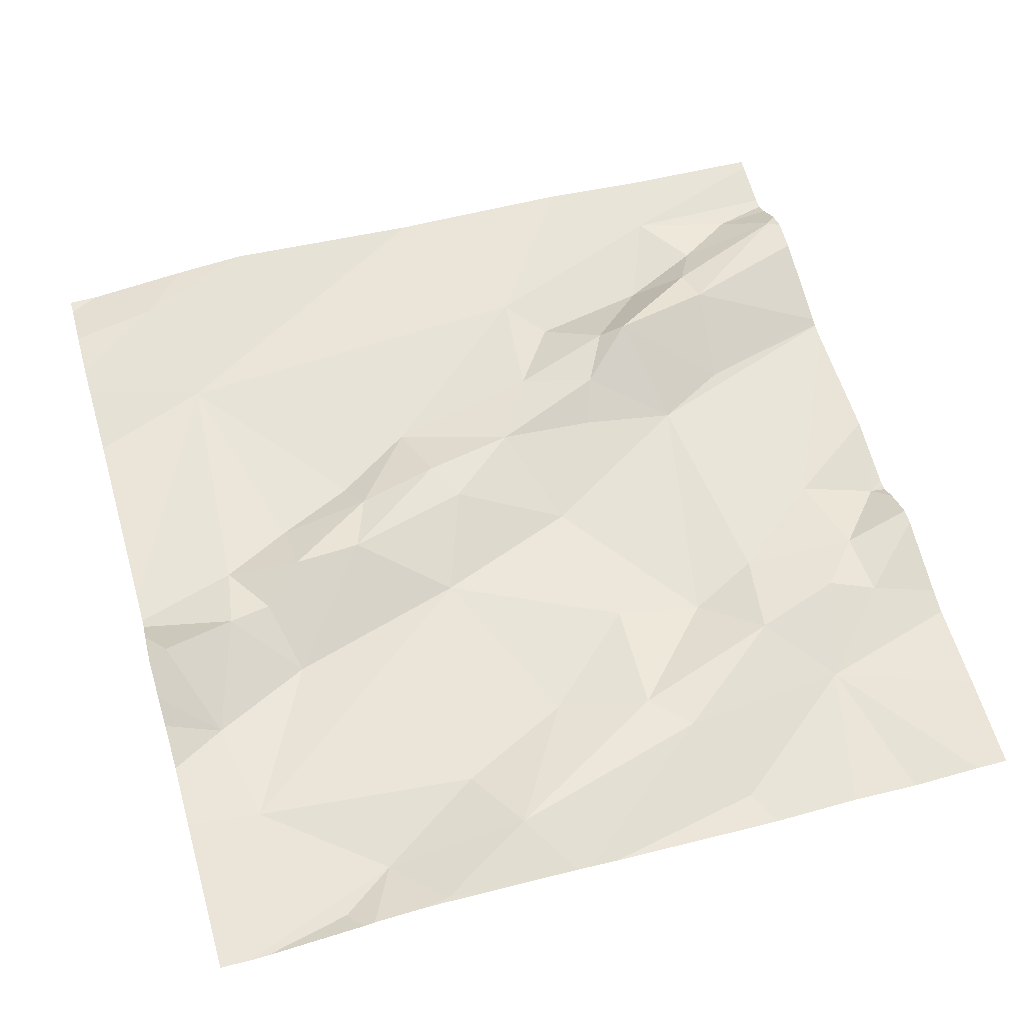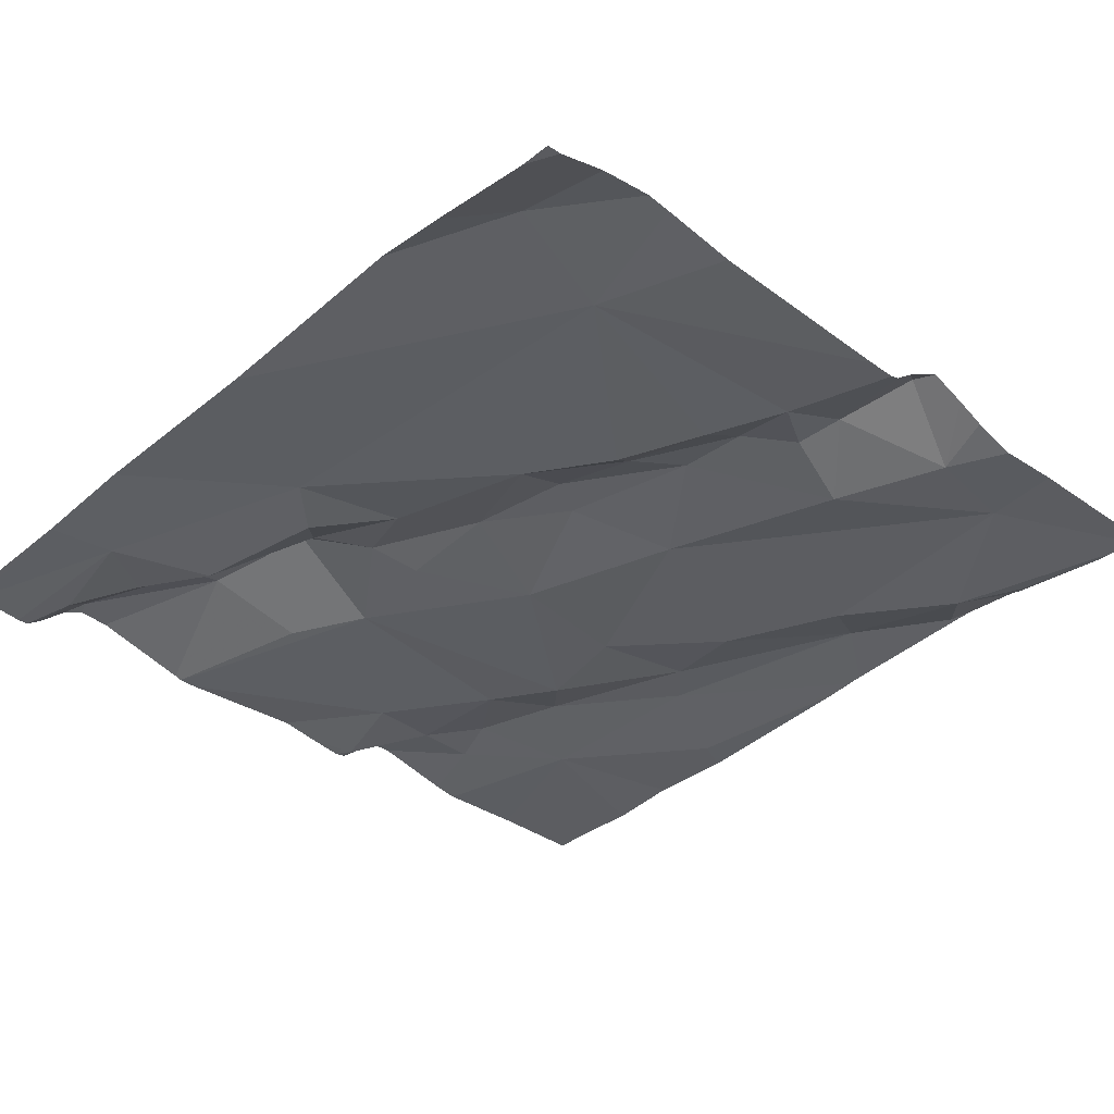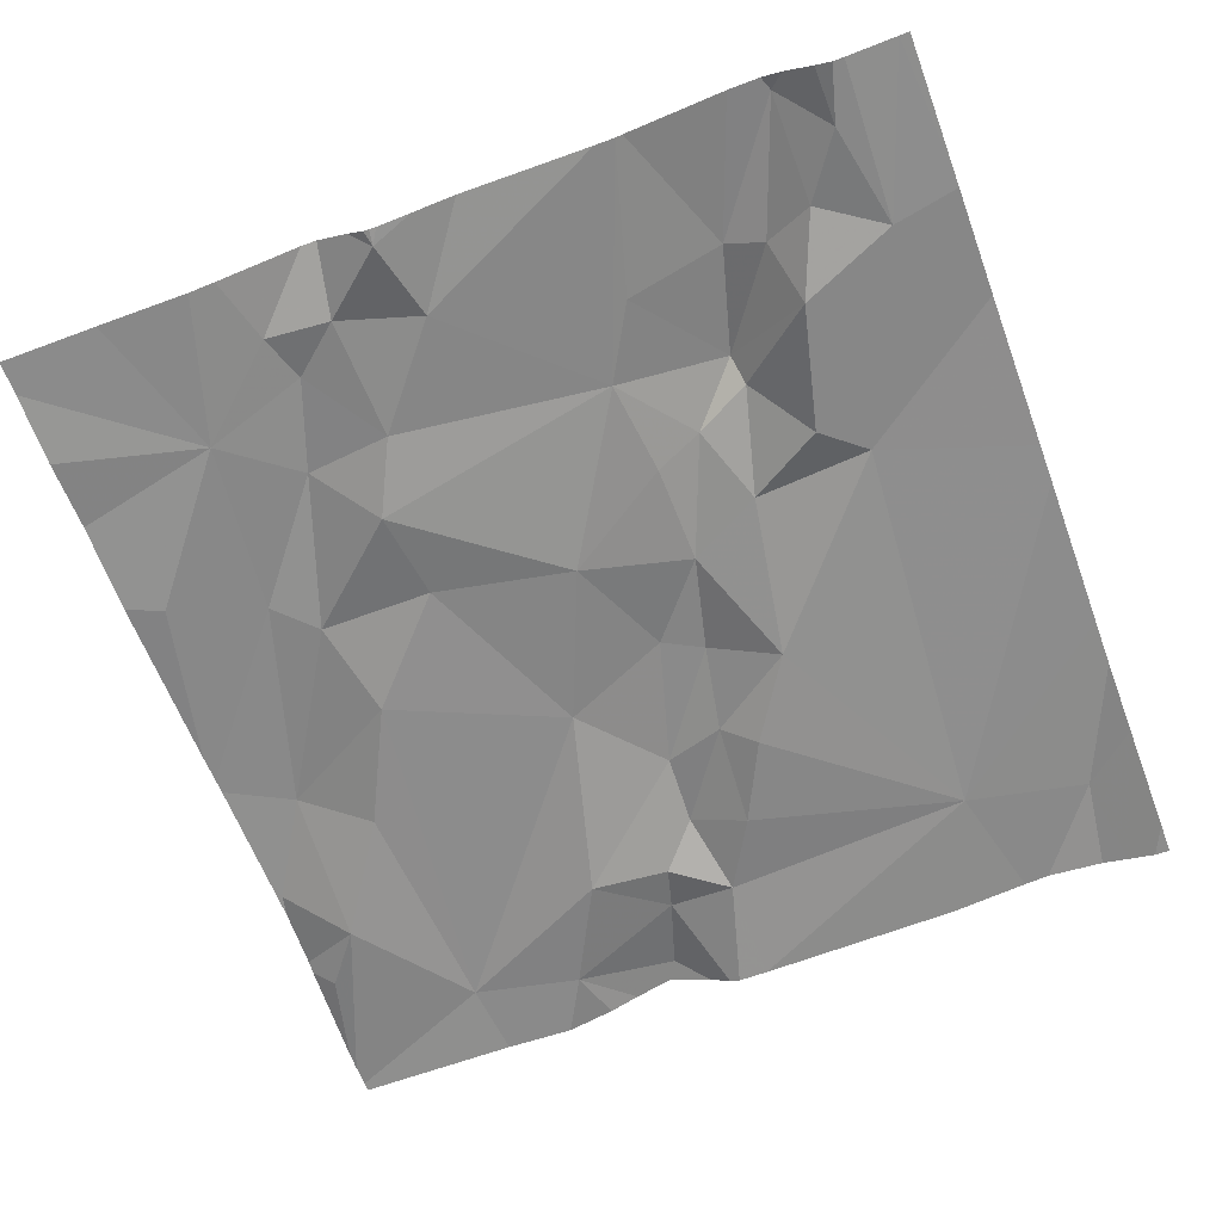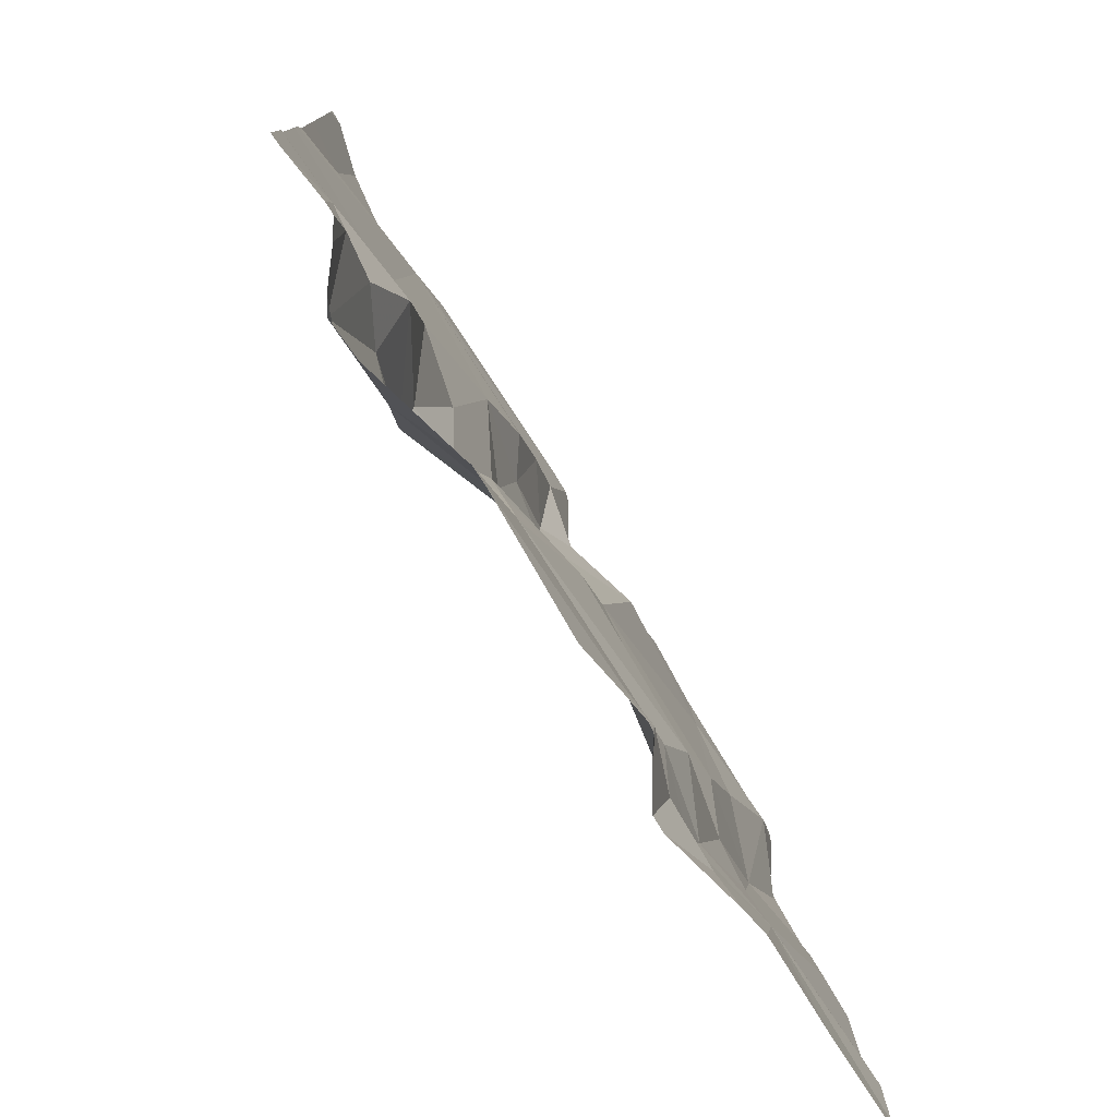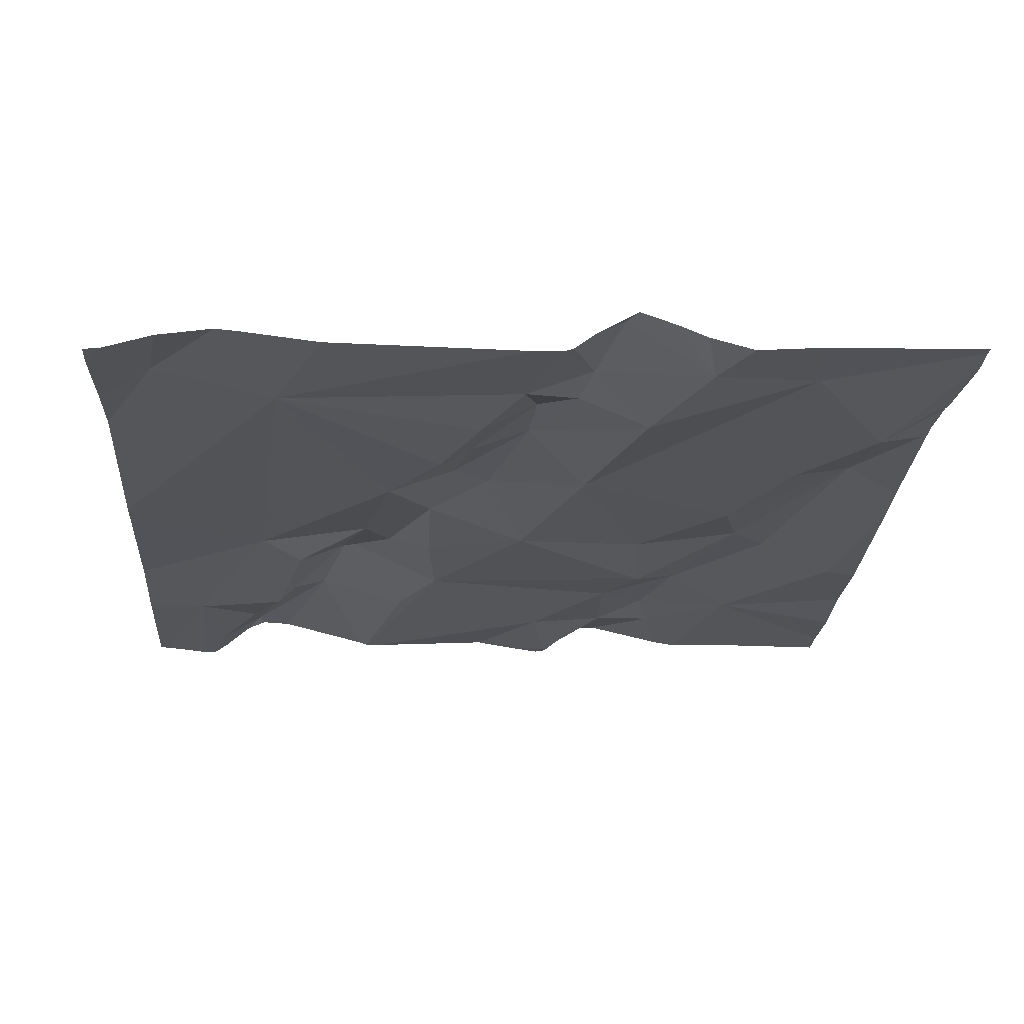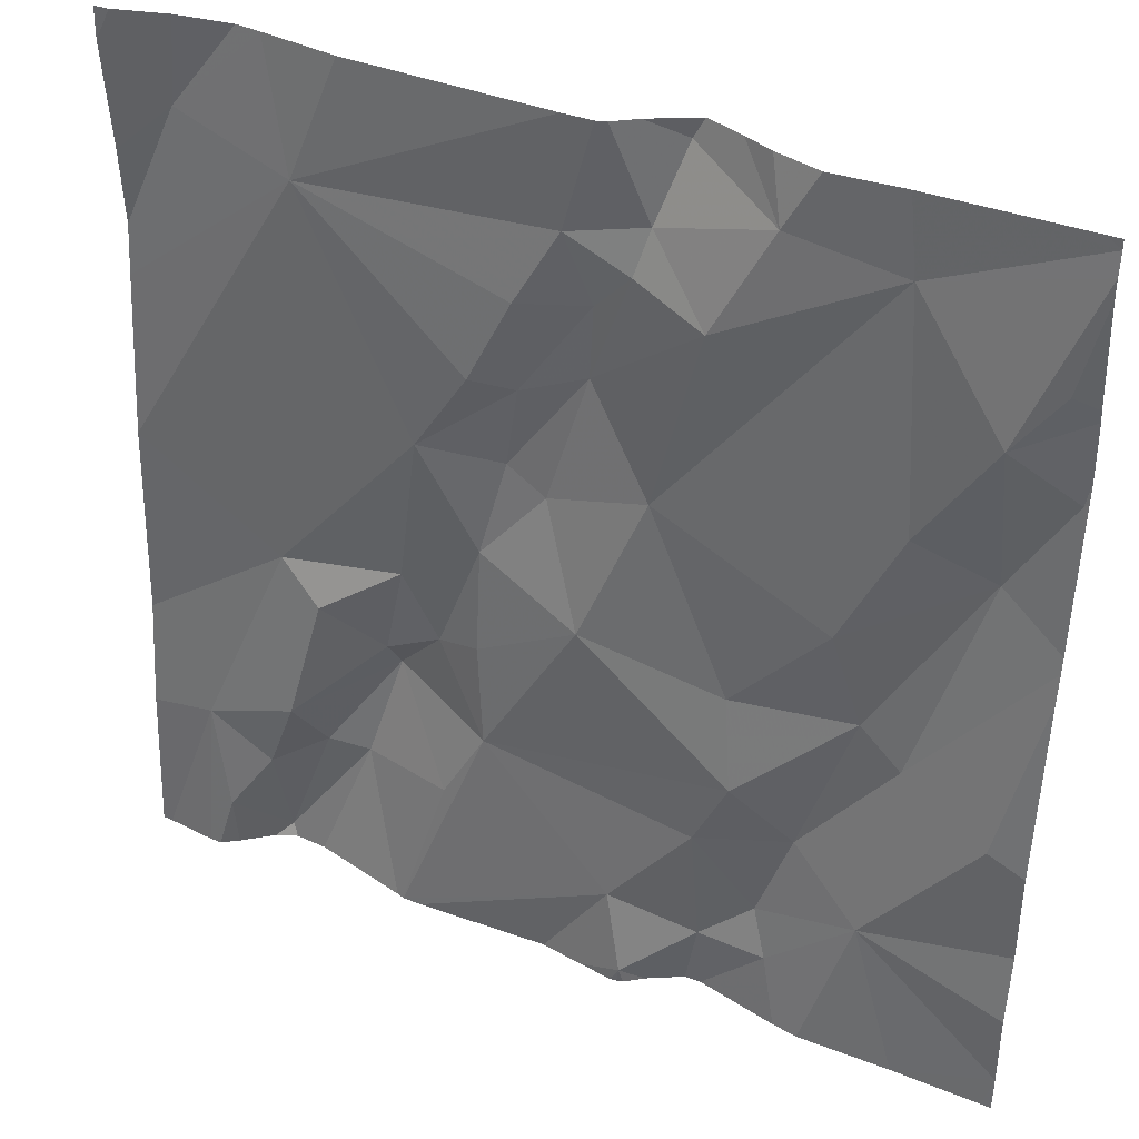
<metadata>
{"format":"obj","ext":"obj","renderer":"f3d","projection":"perspective","resolution":1024,"background":"white","views":[{"elev":61.2,"azim":-106.2,"up":"+Z"},{"elev":-34.5,"azim":135.7,"up":"+Z"},{"elev":-67.0,"azim":20.3,"up":"+Z"},{"elev":-78.5,"azim":122.6,"up":"+Y"},{"elev":-20.3,"azim":176.0,"up":"+Z"},{"elev":37.3,"azim":-152.7,"up":"+Y"}]}
</metadata>
<code>
v -127.1 265.3 500.8
v -127.2 265.2 500.8
v -127.4 265.2 500.8
v -127.1 265.1 500.8
v -127 265.1 500.8
v -127 265 500.8
v -126.8 265.2 500.8
v -127.1 265.3 500.8
v -126.6 265.3 500.8
v -127.4 264.5 500.8
v -127.1 265.3 500.8
v -127.2 265.3 500.8
v -127.3 264.4 500.8
v -127 265.2 500.8
v -127.3 264.8 500.8
v -127.4 265 500.8
v -127.1 265 500.8
v -127.1 264.9 500.8
v -127.2 265.1 500.8
v -127.5 265 500.8
v -126.6 265 500.8
v -127.5 265.1 500.8
v -126.8 264.6 500.8
v -126.8 264.6 500.8
v -126.8 264.6 500.8
v -127.2 264.6 500.8
v -127.2 264.7 500.8
v -127.1 264.8 500.8
v -126.6 265.3 500.8
v -127.5 265.1 500.8
v -126.9 264.9 500.8
v -126.7 264.7 500.8
v -127 264.9 500.8
v -126.9 264.5 500.8
v -126.8 264.5 500.8
v -126.8 265.3 500.8
v -127.1 265.1 500.8
v -127 264.7 500.8
v -126.9 264.7 500.8
v -127 264.6 500.8
v -127 265.3 500.8
v -126.7 265.3 500.8
v -127 264.8 500.8
v -127 264.9 500.8
v -126.7 265.3 500.8
v -127.1 264.4 500.8
v -126.6 265.3 500.8
v -127.4 264.7 500.8
v -126.6 264.5 500.8
v -127.5 264.9 500.8
v -126.8 264.7 500.8
v -127.1 265.2 500.8
v -126.9 264.8 500.8
v -126.6 265.1 500.8
v -127.5 264.7 500.8
v -126.6 265.1 500.8
v -127.3 264.6 500.8
v -127.4 264.7 500.8
v -127.2 264.4 500.8
v -127.3 265.3 500.8
v -127.3 264.5 500.8
v -127.2 264.6 500.8
v -127 265 500.8
v -126.8 264.5 500.8
v -126.7 264.5 500.8
v -127.1 264.4 500.8
v -127.2 265.3 500.8
v -126.7 264.4 500.7
v -126.7 264.3 500.8
v -126.7 264.3 500.8
v -127.4 264.3 500.8
v -127.3 264.3 500.8
v -126.6 265.2 500.8
v -126.9 264.3 500.8
v -126.7 264.5 500.8
v -127.2 264.3 500.8
v -127.4 265.3 500.8
v -126.7 264.4 500.8
v -127.5 264.4 500.8
v -127.2 265.3 500.8
v -127.5 265.1 500.8
v -127.5 265.1 500.8
v -127.5 265.3 500.8
v -127.5 265.2 500.8
v -127.5 264.5 500.8
v -127.5 264.9 500.8
v -127.5 264.9 500.8
v -127.5 265.1 500.8
v -127.5 265 500.8
v -127.5 265.3 500.8
v -127.5 265 500.8
v -127.5 264.5 500.8
v -127.5 264.6 500.8
v -127.5 264.8 500.8
v -127.1 265.3 500.8
v -126.6 264.8 500.8
v -126.6 264.6 500.8
v -126.6 264.8 500.8
v -126.9 264.3 500.8
v -127.1 264.3 500.8
v -127.1 264.3 500.8
v -126.9 264.3 500.8
v -127.1 264.3 500.8
v -127.2 264.3 500.8
v -127.2 264.3 500.8
v -126.8 264.3 500.8
v -127.1 264.3 500.8
v -126.6 264.3 500.8
v -127.3 264.3 500.8
v -126.9 264.3 500.8
v -127 264.3 500.8
v -126.7 264.3 500.7
v -126.6 264.3 500.7
v -126.7 264.3 500.8
v -127.5 264.3 500.8
v -127.5 264.3 500.8
v -126.6 264.3 500.8
v -126.7 265.3 500.8
v -126.6 265.3 500.8
v -127.5 265.3 500.8
v -127.5 265.3 500.8
f 68 78 69
f 3 2 60
f 5 4 6
f 71 79 115
f 5 14 4
f 16 15 3
f 18 17 19
f 20 22 81
f 24 23 25
f 27 26 28
f 30 22 83
f 7 31 32
f 2 1 80
f 33 31 6
f 74 34 99
f 37 19 17
f 39 38 40
f 23 39 40
f 44 43 33
f 101 46 100
f 99 40 102
f 48 50 86
f 34 35 23
f 81 30 88
f 100 46 107
f 2 3 19
f 25 51 24
f 52 2 19
f 38 39 43
f 53 43 39
f 14 7 41
f 14 5 7
f 6 17 33
f 44 33 17
f 86 20 89
f 50 15 16
f 83 3 90
f 98 32 97
f 92 55 93
f 57 26 58
f 28 40 38
f 18 44 17
f 59 13 76
f 43 44 28
f 28 38 43
f 40 34 23
f 26 27 58
f 27 15 58
f 23 24 39
f 53 39 24
f 121 90 120
f 62 61 59
f 120 90 77
f 53 51 32
f 52 1 2
f 8 52 95
f 52 14 11
f 15 27 18
f 31 63 6
f 23 64 25
f 25 64 65
f 51 53 24
f 104 59 105
f 62 26 57
f 46 66 59
f 66 62 59
f 13 61 10
f 72 10 109
f 61 13 59
f 119 9 29
f 57 10 61
f 61 62 57
f 102 66 110
f 66 46 101
f 58 48 57
f 10 57 48
f 44 18 28
f 31 33 43
f 43 53 31
f 35 64 23
f 58 15 50
f 48 58 50
f 55 48 87
f 7 5 63
f 7 63 31
f 19 3 18
f 4 37 17
f 4 17 6
f 14 52 37
f 63 5 6
f 3 22 16
f 48 55 10
f 28 18 27
f 18 3 15
f 52 19 37
f 37 4 14
f 22 20 50
f 50 16 22
f 99 34 40
f 118 73 42
f 42 73 47
f 56 7 21
f 65 64 78
f 74 35 34
f 73 54 47
f 95 52 11
f 35 78 64
f 32 51 25
f 75 68 112
f 45 73 118
f 32 31 53
f 26 62 40
f 40 28 26
f 97 32 49
f 66 40 62
f 32 75 49
f 32 25 75
f 78 35 106
f 68 65 78
f 25 65 75
f 67 2 12
f 96 32 98
f 65 68 75
f 76 13 72
f 96 7 32
f 79 10 85
f 72 13 10
f 81 22 30
f 82 20 81
f 47 54 9
f 47 9 119
f 83 22 3
f 84 30 83
f 85 10 92
f 21 7 96
f 86 50 20
f 87 48 86
f 71 10 79
f 88 30 84
f 54 73 56
f 89 20 91
f 56 73 7
f 90 3 77
f 91 20 82
f 70 68 69
f 92 10 55
f 11 14 41
f 69 78 114
f 93 55 94
f 41 7 36
f 94 55 87
f 49 75 108
f 102 40 66
f 103 46 104
f 12 2 80
f 104 46 59
f 105 59 76
f 106 35 74
f 36 7 45
f 107 46 103
f 45 7 73
f 108 75 113
f 109 10 71
f 110 66 111
f 77 3 60
f 60 2 67
f 111 66 101
f 112 68 70
f 8 1 52
f 113 75 112
f 114 78 106
f 115 79 116
f 80 1 8
f 117 49 108

</code>
